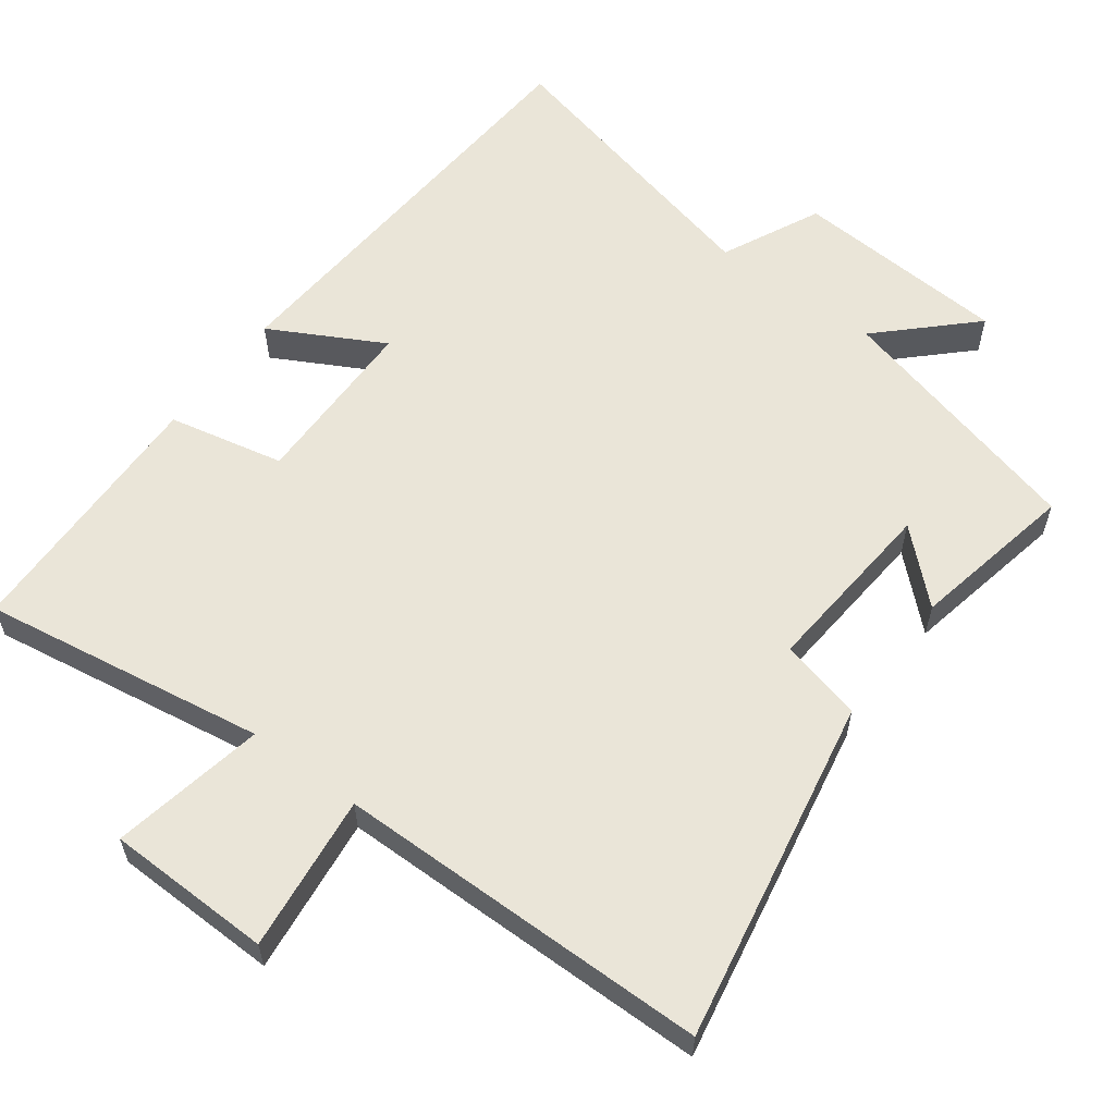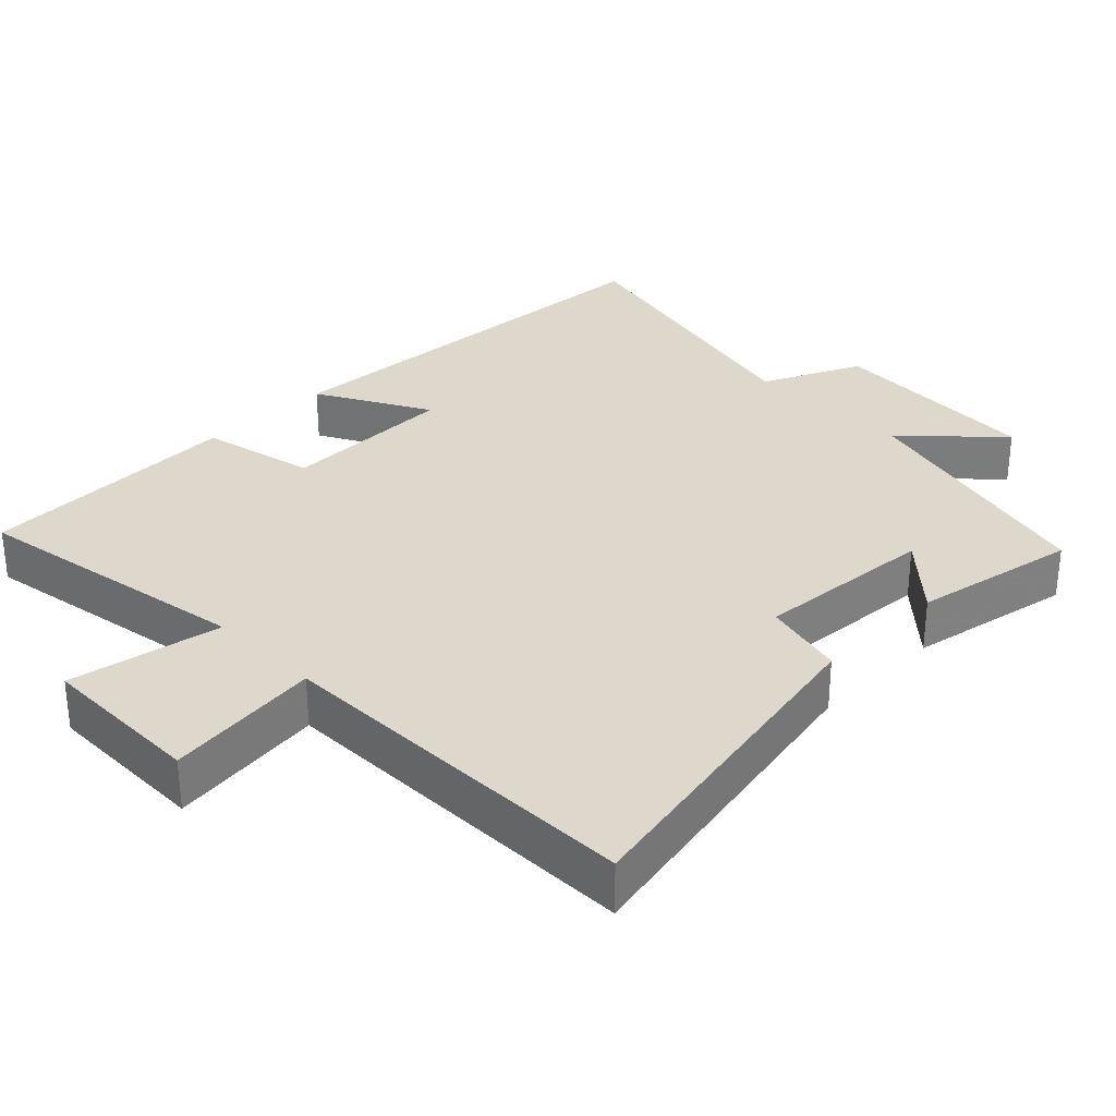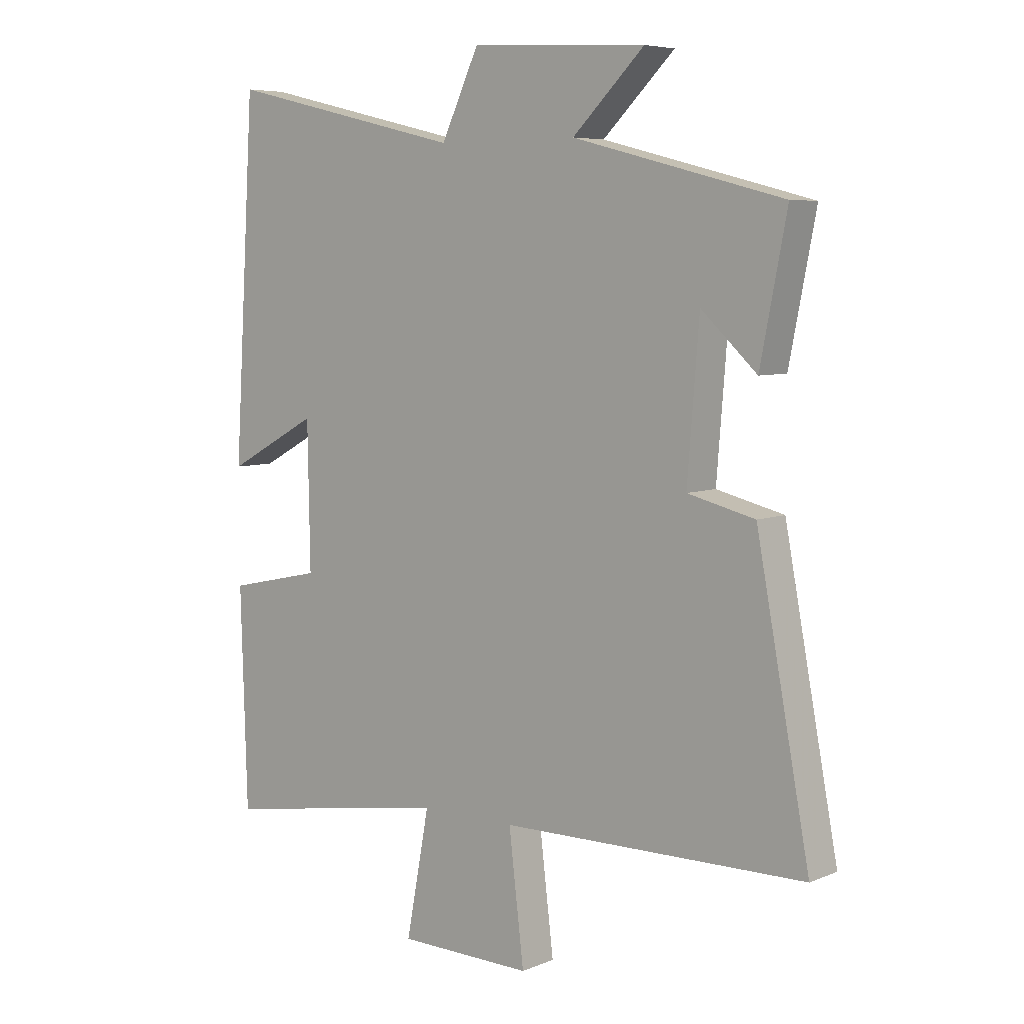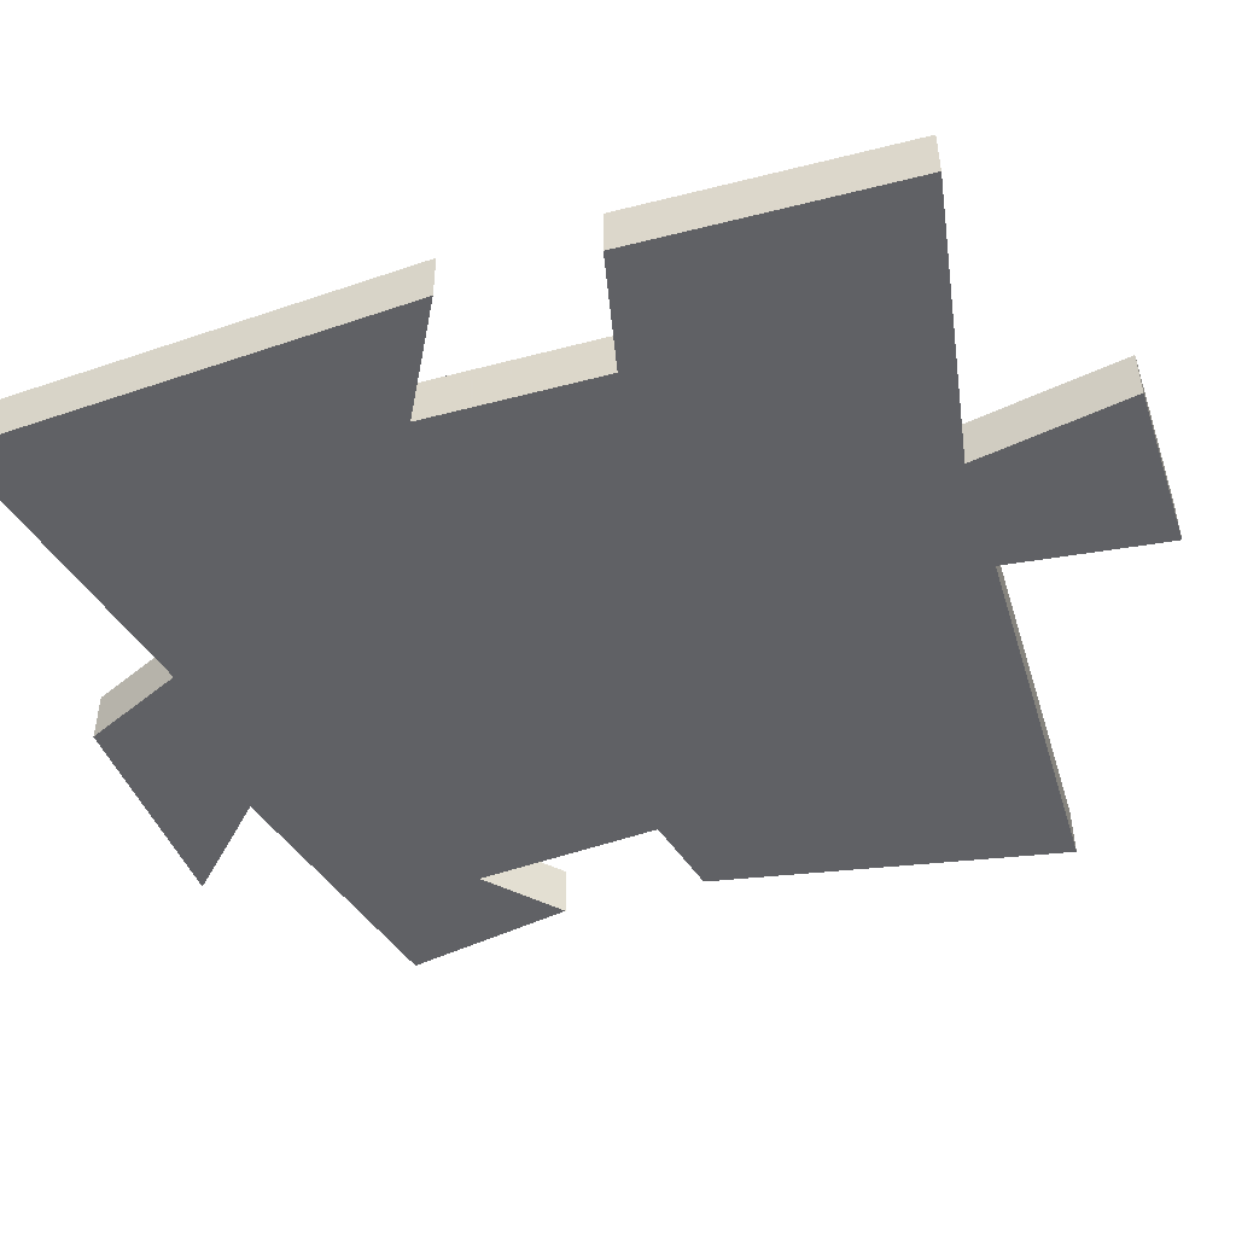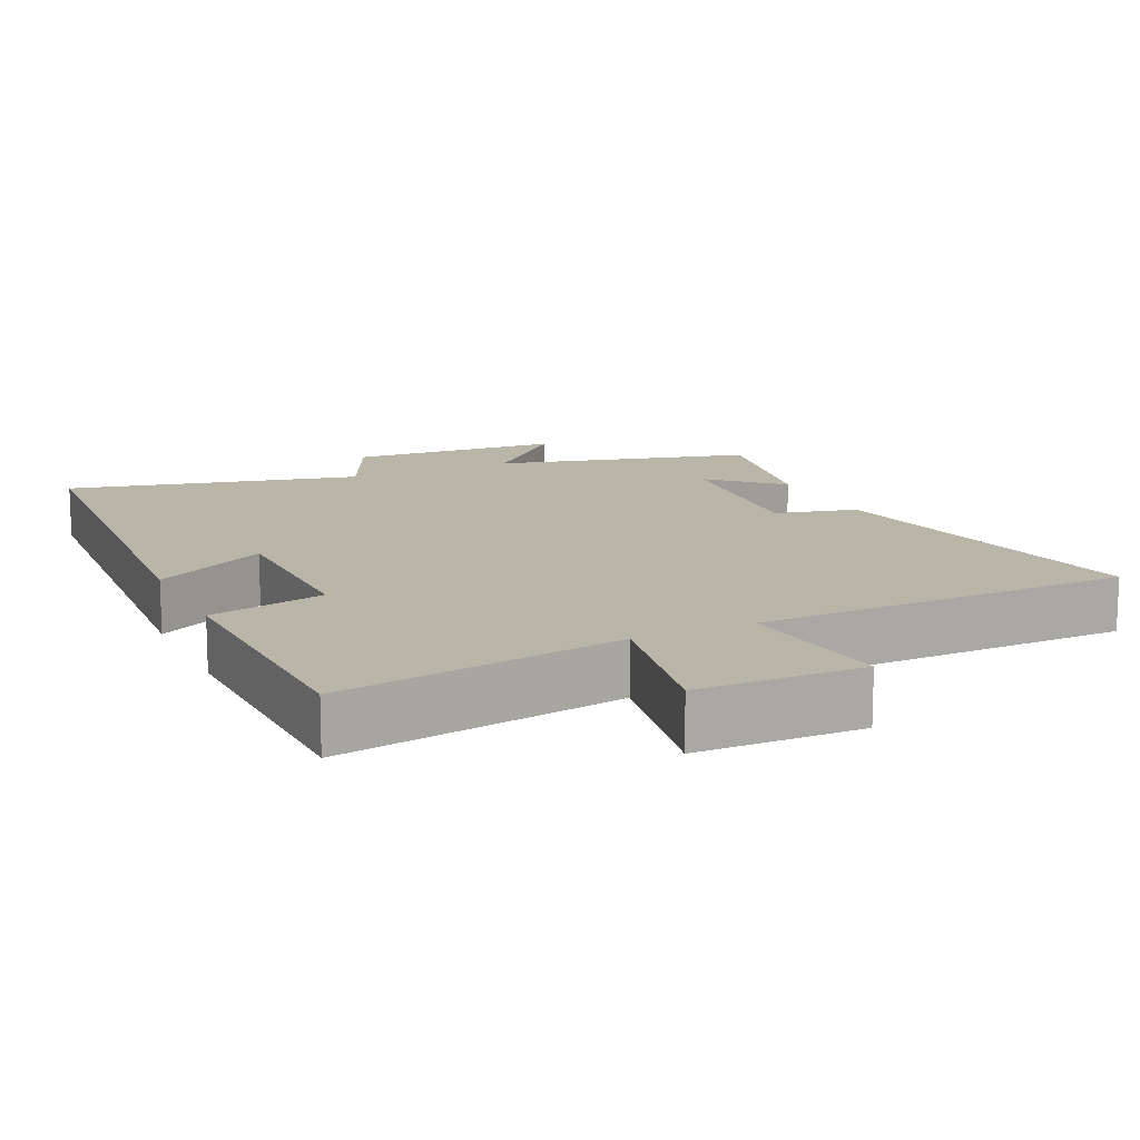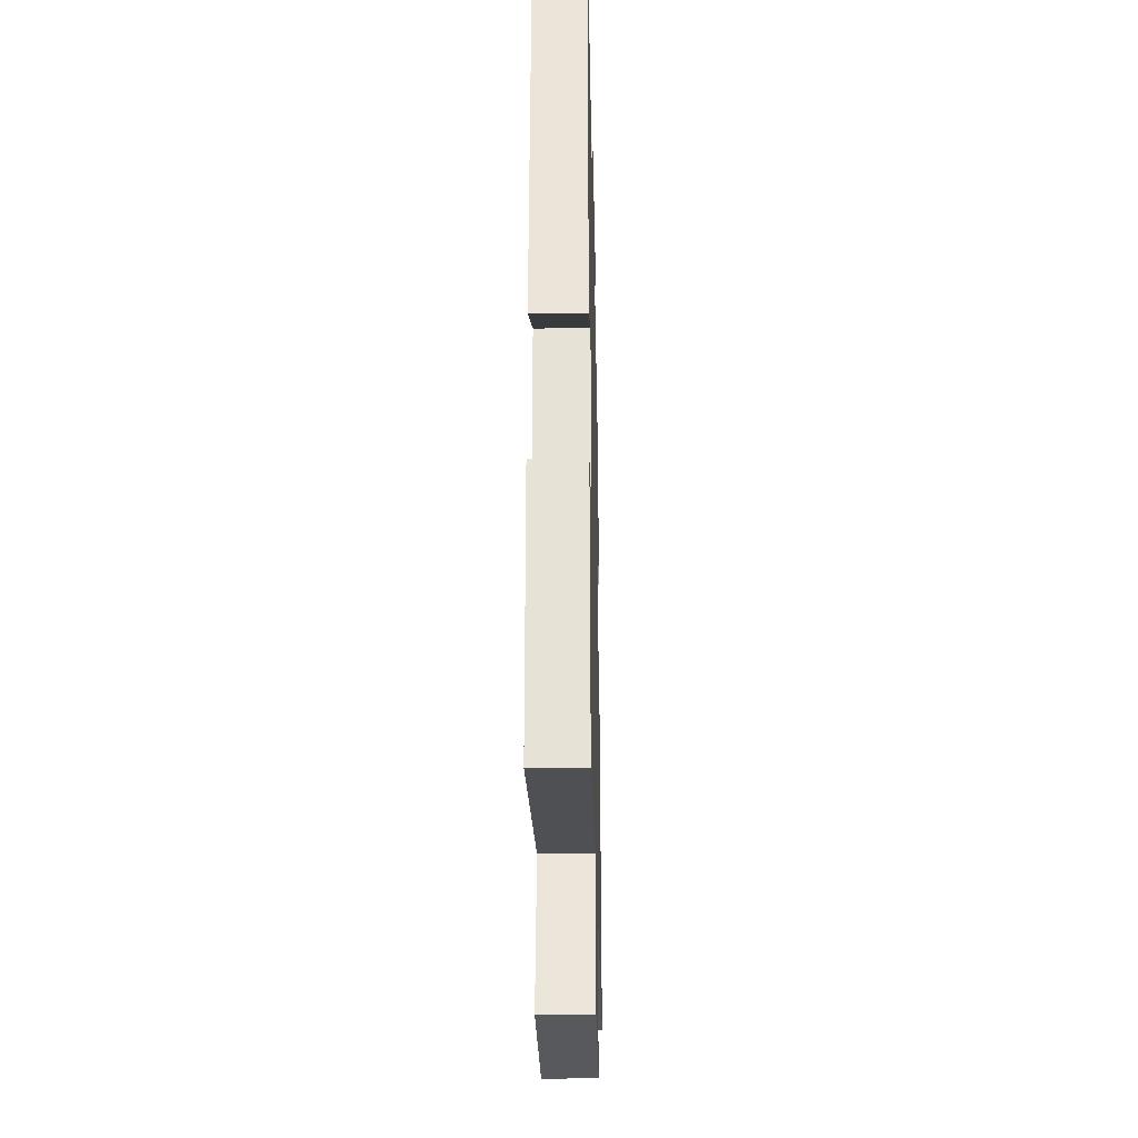
<metadata>
{"format":"obj","ext":"obj","renderer":"f3d","projection":"perspective","resolution":1024,"background":"white","views":[{"elev":58.9,"azim":-143.2,"up":"+Y"},{"elev":31.2,"azim":-134.9,"up":"+Y"},{"elev":6.4,"azim":-140.1,"up":"+Z"},{"elev":-47.3,"azim":107.6,"up":"+Y"},{"elev":13.6,"azim":155.0,"up":"+Y"},{"elev":-28.4,"azim":91.3,"up":"+Z"}]}
</metadata>
<code>
v -0.545 0.07 0.408
v -0.186 0.07 0.5
v -0.309 0.07 0.62
v -0.009 0.07 0.638
v 0.056 0.07 0.5
v 0.463 0.07 0.596
v 0.5 0.07 -0.002
v 0.343 0.07 0.083
v 0.339 0.07 -0.161
v 0.5 0.07 -0.196
v 0.489 0.07 -0.564
v 0.094 0.07 -0.5
v 0.134 0.07 -0.713
v -0.096 0.07 -0.717
v -0.07 0.07 -0.5
v -0.591 0.07 -0.494
v -0.5 0.07 -0.014
v -0.385 0.07 0.014
v -0.405 0.07 0.266
v -0.5 0.07 0.178
v -0.545 0 0.408
v -0.186 0 0.5
v -0.309 0 0.62
v -0.009 0 0.638
v 0.056 0 0.5
v 0.463 0 0.596
v 0.5 0 -0.002
v 0.343 0 0.083
v 0.339 0 -0.161
v 0.5 0 -0.196
v 0.489 0 -0.564
v 0.094 0 -0.5
v 0.134 0 -0.713
v -0.096 0 -0.717
v -0.07 0 -0.5
v -0.591 0 -0.494
v -0.5 0 -0.014
v -0.385 0 0.014
v -0.405 0 0.266
v -0.5 0 0.178
f 19 20 1 2
f 18 19 2
f 15 16 17 18
f 15 18 2
f 12 13 14 15
f 12 15 2
f 9 10 11 12
f 8 9 12 2
f 5 6 7 8
f 5 8 2 3
f 3 4 5
f 22 21 40 39
f 22 39 38
f 38 37 36 35
f 22 38 35
f 35 34 33 32
f 22 35 32
f 32 31 30 29
f 22 32 29 28
f 28 27 26 25
f 23 22 28 25
f 25 24 23
f 1 21 22 2
f 2 22 23 3
f 3 23 24 4
f 4 24 25 5
f 5 25 26 6
f 6 26 27 7
f 7 27 28 8
f 8 28 29 9
f 9 29 30 10
f 10 30 31 11
f 11 31 32 12
f 12 32 33 13
f 13 33 34 14
f 14 34 35 15
f 15 35 36 16
f 16 36 37 17
f 17 37 38 18
f 18 38 39 19
f 19 39 40 20
f 20 40 21 1

</code>
